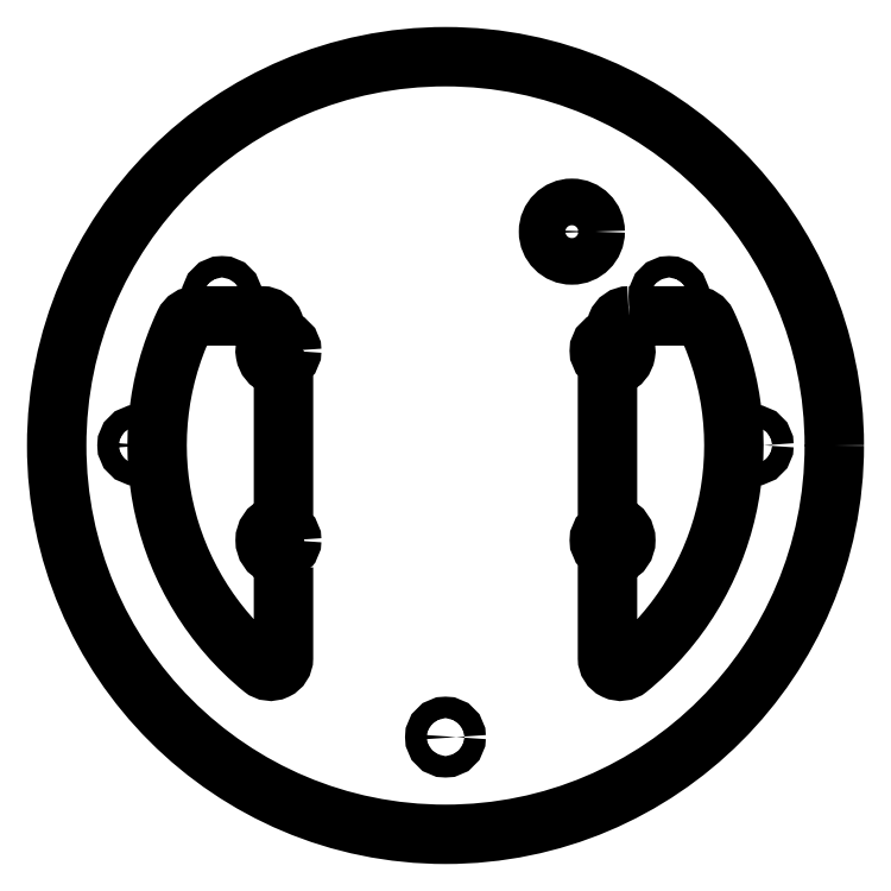
<metadata>
{"format":"dxf","ext":"dxf","renderer":"ezdxf+matplotlib","layout":"modelspace","background":"white","min_lineweight":24,"dpi":150}
</metadata>
<code>
0
SECTION
2
ENTITIES
0
CIRCLE
8
0
10
19.5
20
33
30
0
40
3.6
210
0
220
-0
230
1
0
LWPOLYLINE
8
0
90
12
70
1
43
0
10
28.31
20
20
10
38.5
20
20
42
-0.2912
10
40.31
20
18.85
42
-0.3425
10
28.27
20
-34.37
42
-0.6337
10
25
20
-32.82
10
25
20
-18.8
42
-0.3068
10
26.26
20
-16.95
42
0.6775
10
26.26
20
-12.3
42
-0.3068
10
25
20
-10.45
10
25
20
10.45
42
-0.3068
10
26.26
20
12.3
42
0.559
10
26.98
20
16.5
42
-0.6911
0
CIRCLE
8
0
10
0
20
-1.11e-15
30
0
40
60
210
0
220
0
230
1
0
CIRCLE
8
0
10
47.5
20
0.03071
30
0
40
1.65
210
0
220
-0
230
1
0
CIRCLE
8
0
10
-47.5
20
0.03071
30
0
40
1.65
210
0
220
-0
230
1
0
LWPOLYLINE
8
0
90
12
70
1
43
0
10
-25
20
-18.8
10
-25
20
-32.82
42
-0.6337
10
-28.27
20
-34.37
42
-0.3425
10
-40.31
20
18.85
42
-0.2912
10
-38.5
20
20
10
-28.31
20
20
42
-0.6911
10
-26.98
20
16.5
42
0.559
10
-26.26
20
12.3
42
-0.3068
10
-25
20
10.45
10
-25
20
-10.45
42
-0.3068
10
-26.26
20
-12.3
42
0.6775
10
-26.26
20
-16.95
42
-0.3068
0
CIRCLE
8
0
10
34.5
20
23
30
0
40
1.65
210
0
220
-0
230
1
0
CIRCLE
8
0
10
-34.5
20
23
30
0
40
1.65
210
0
220
-0
230
1
0
CIRCLE
8
0
10
-6.163e-32
20
-45
30
0
40
1.65
210
0
220
-0
230
1
0
CIRCLE
8
0
10
25.33
20
-14.62
30
0
40
1.6
210
0
220
-0
230
1
0
CIRCLE
8
0
10
25.33
20
14.62
30
0
40
1.6
210
0
220
-0
230
1
0
CIRCLE
8
0
10
-25.33
20
14.62
30
0
40
1.6
210
0
220
-0
230
1
0
CIRCLE
8
0
10
-25.33
20
-14.62
30
0
40
1.6
210
0
220
-0
230
1
0
ENDSEC
0
EOF

</code>
